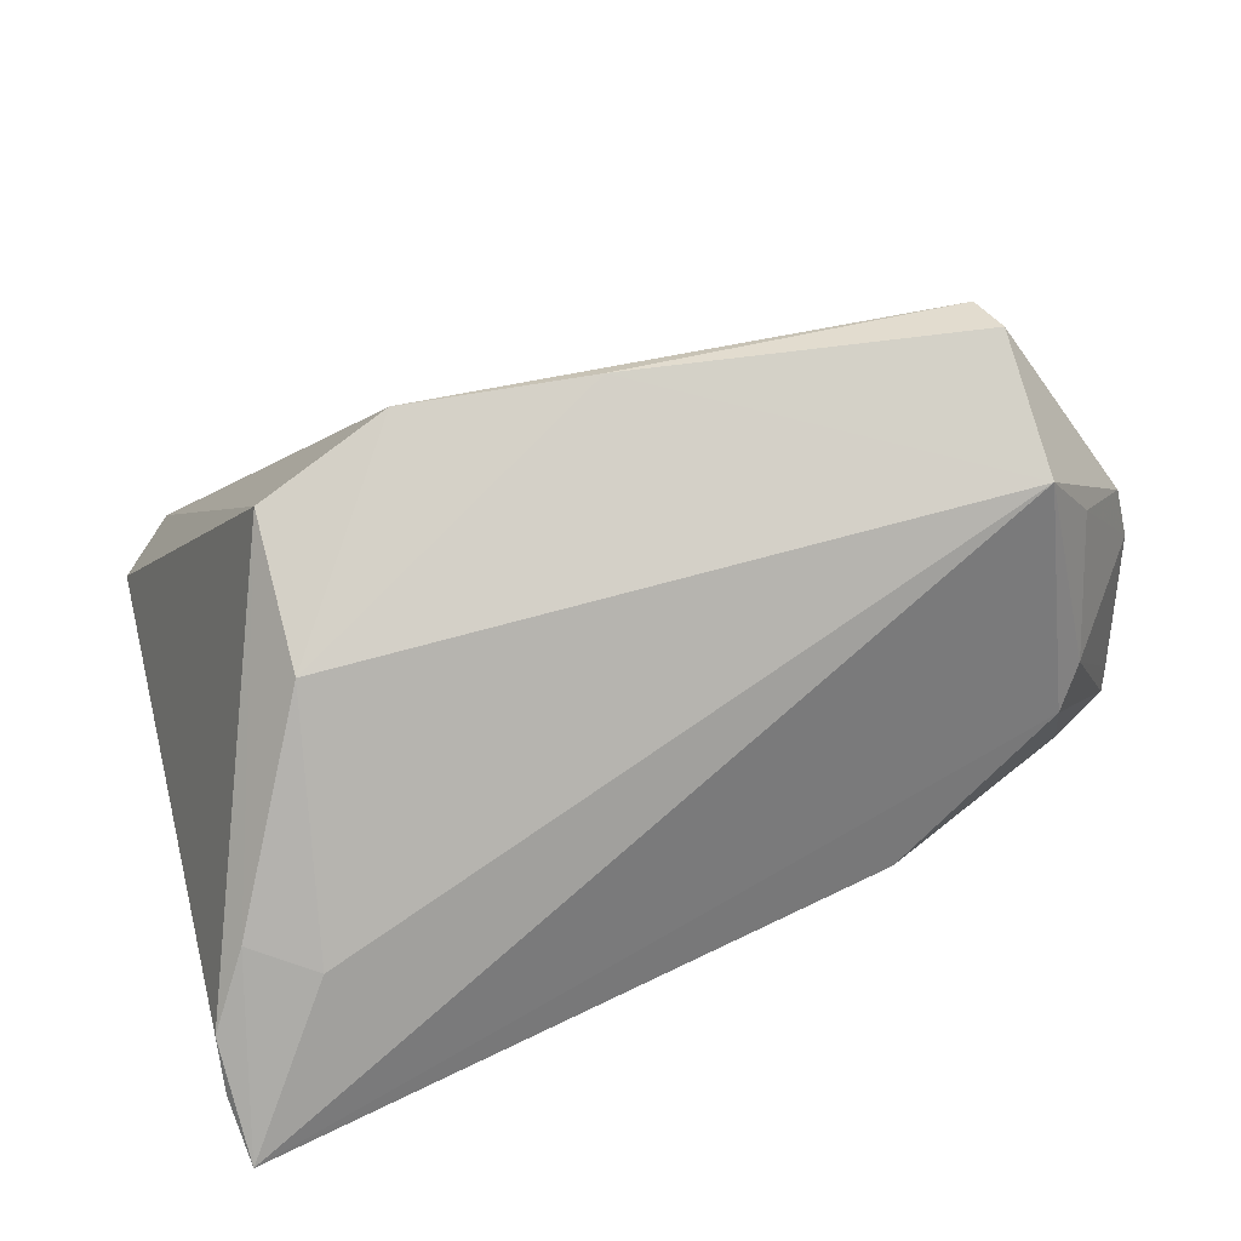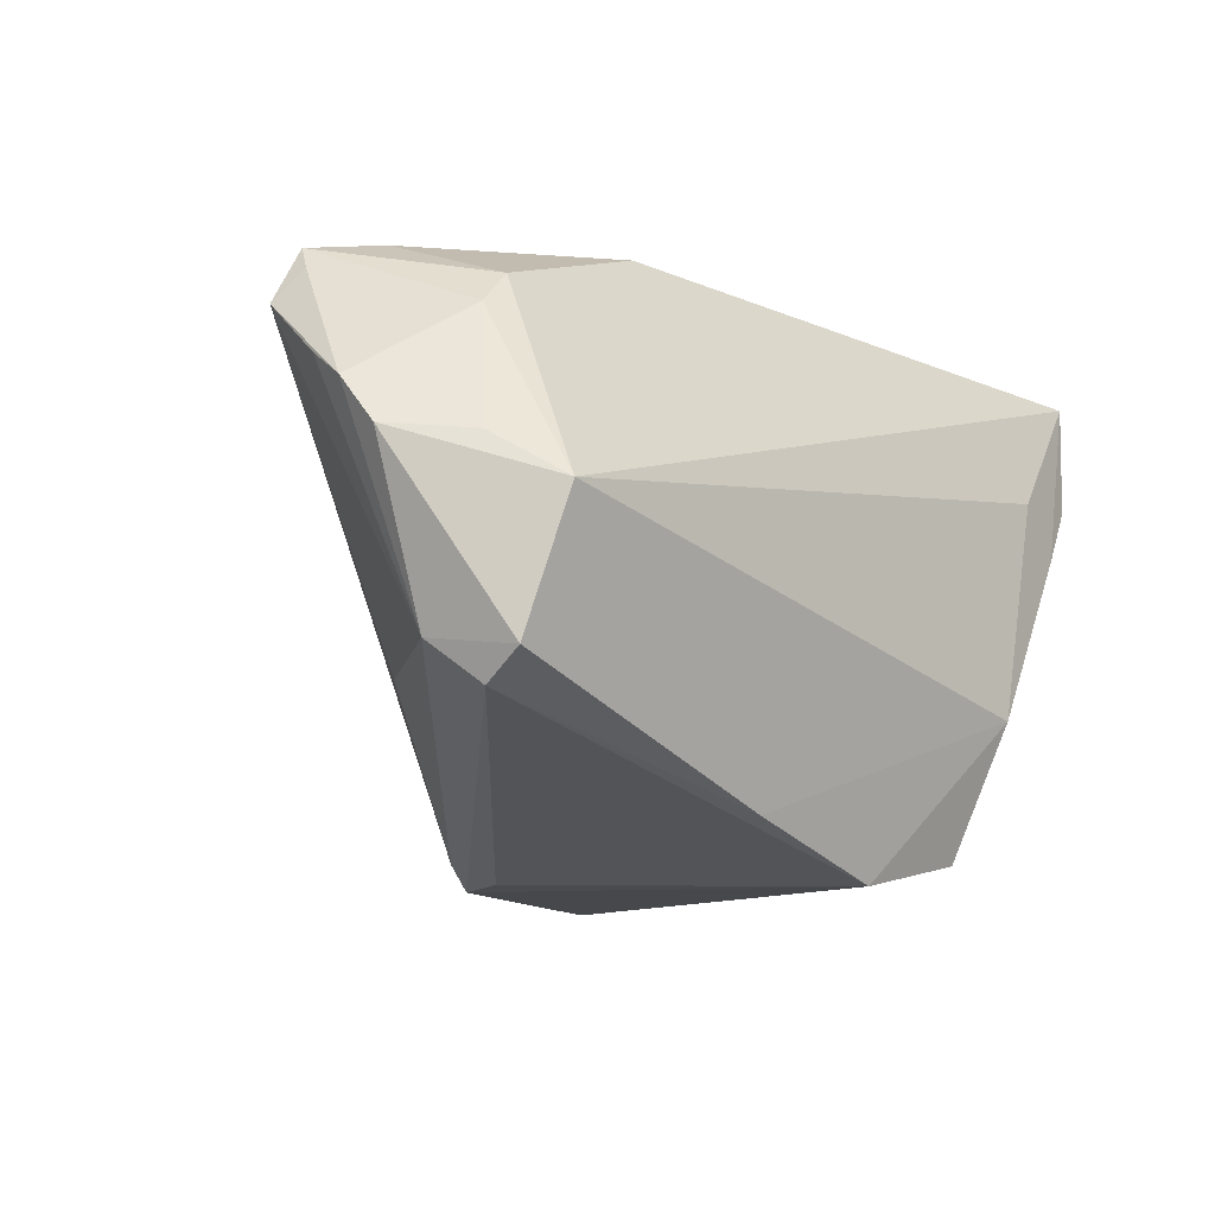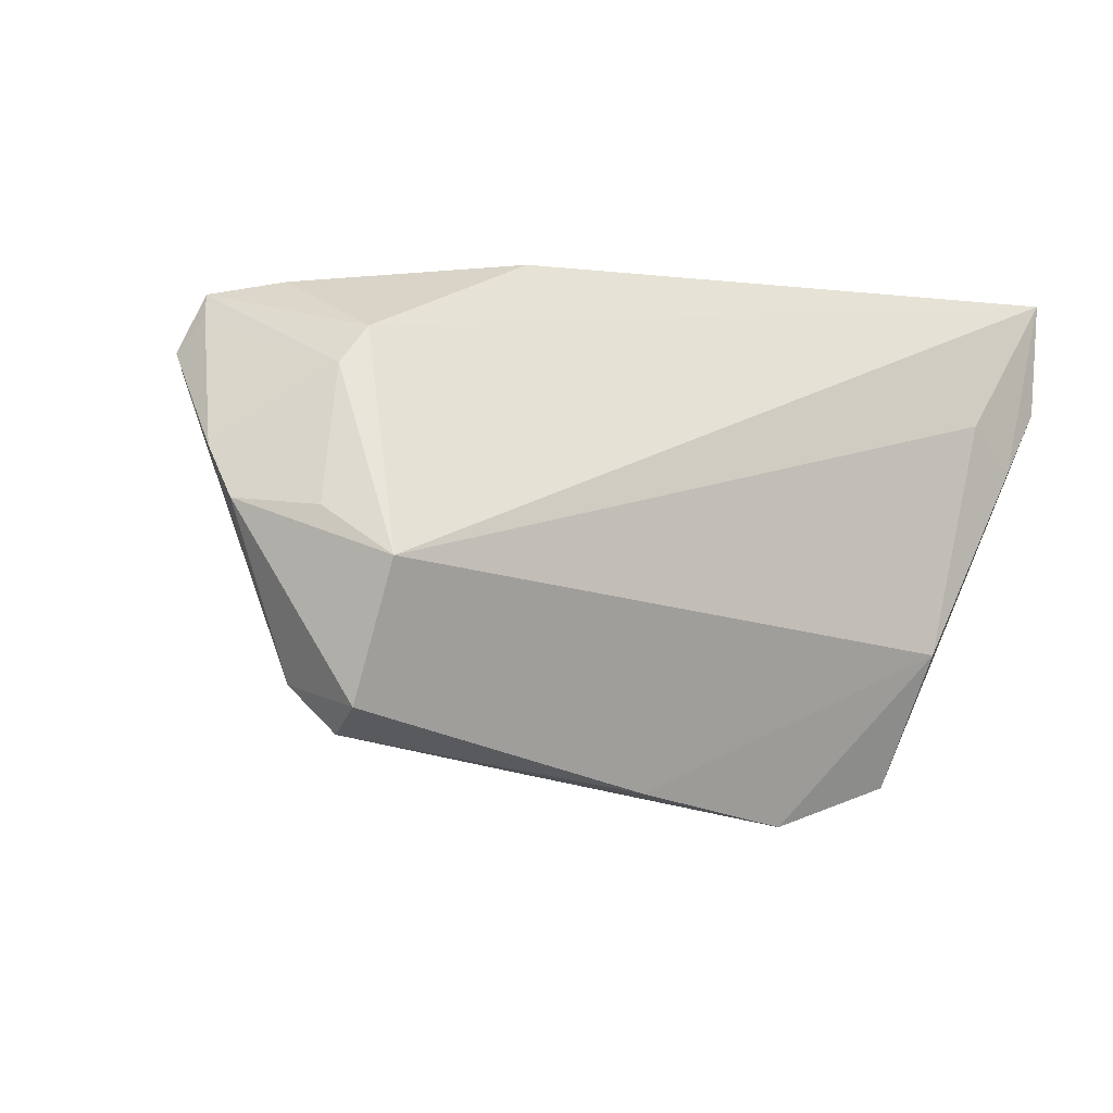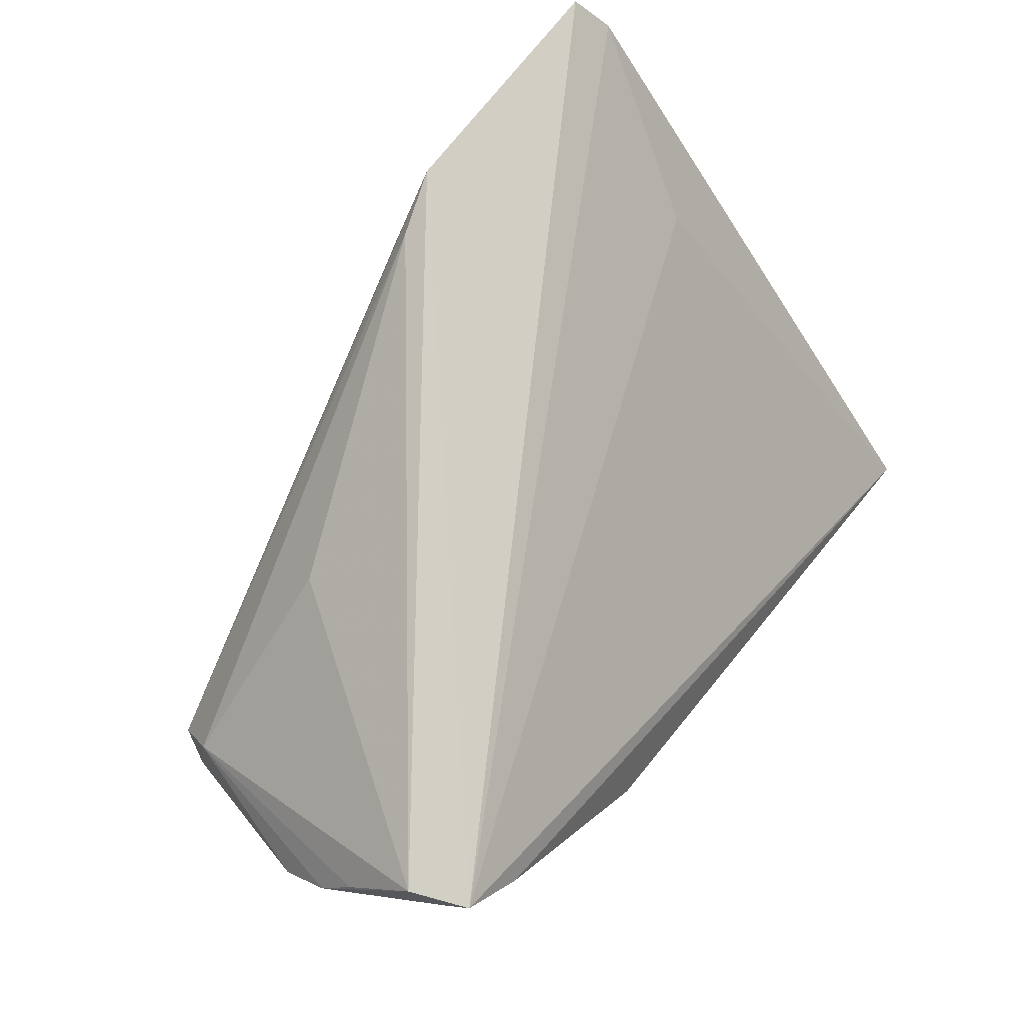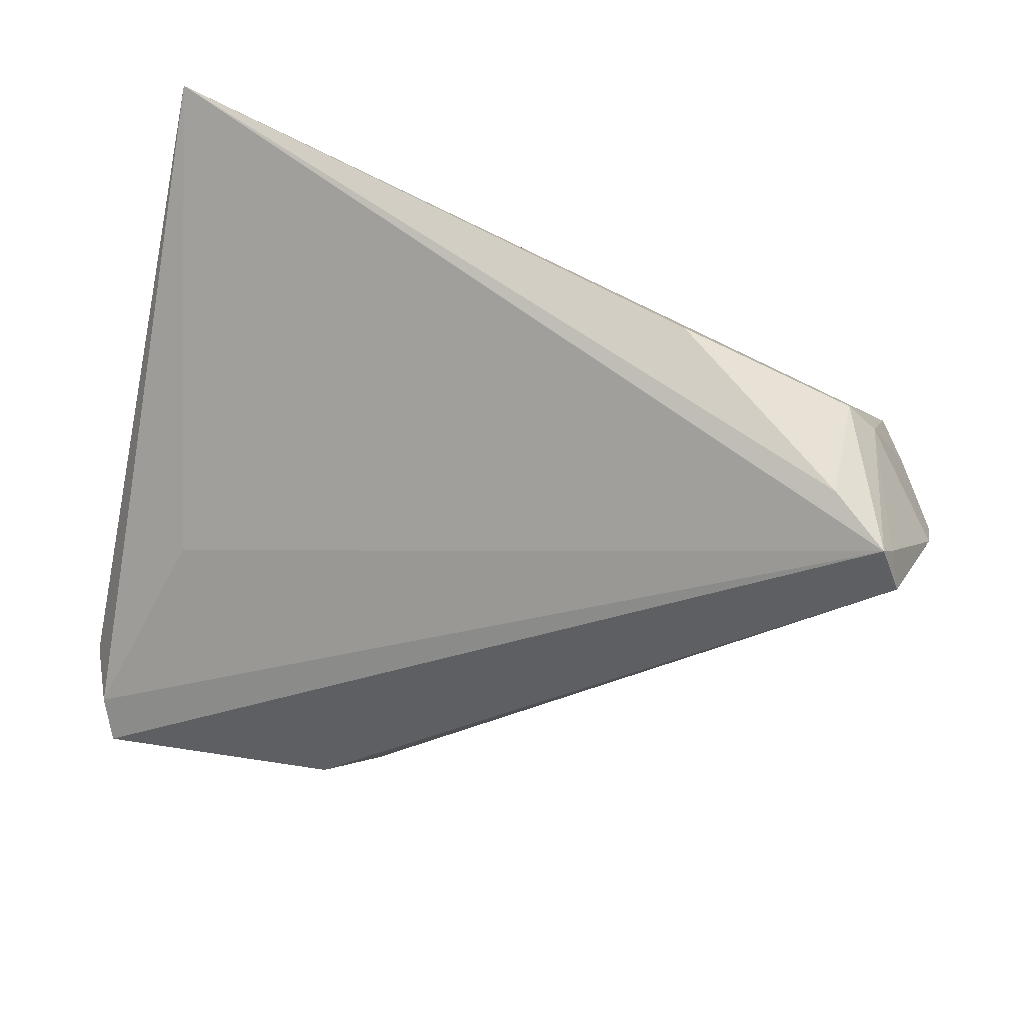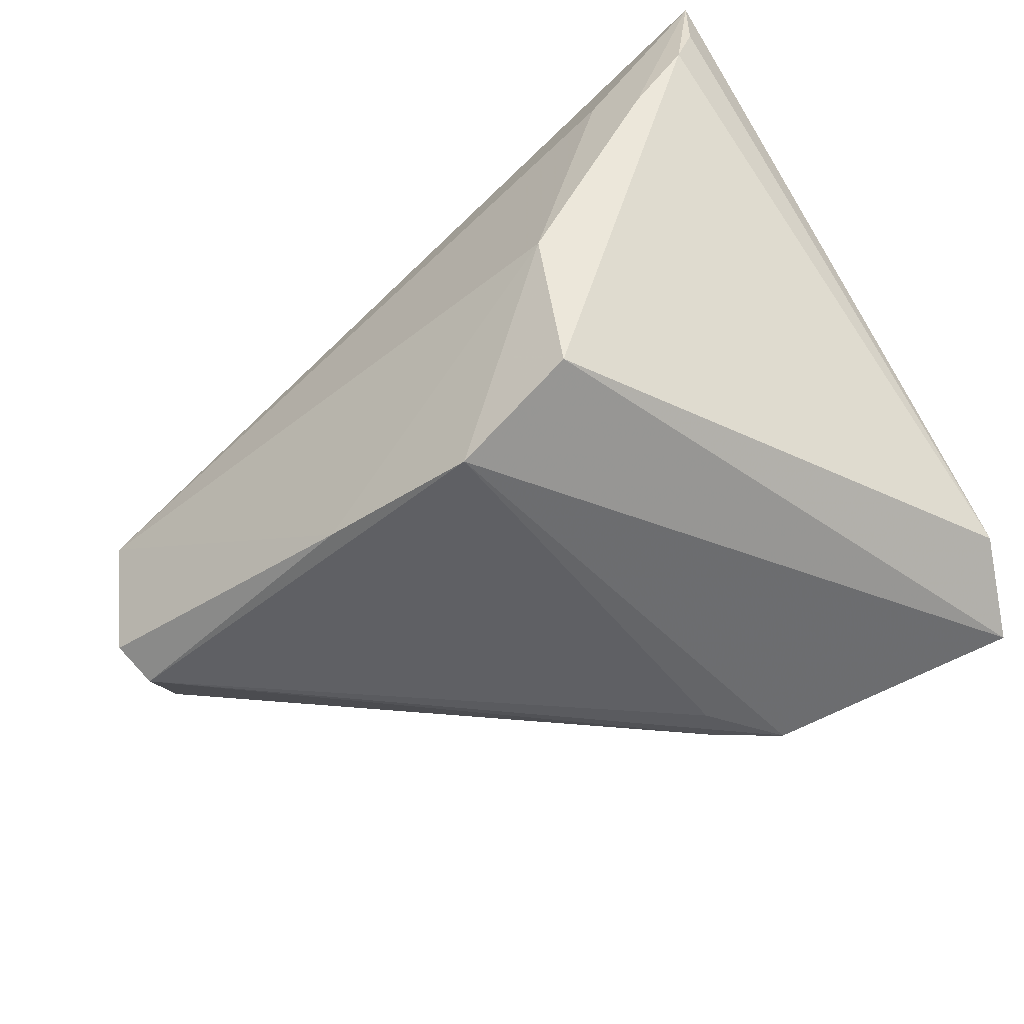
<metadata>
{"format":"obj","ext":"obj","renderer":"f3d","projection":"perspective","resolution":1024,"background":"white","views":[{"elev":-79.7,"azim":-158.6,"up":"+Y"},{"elev":-15.0,"azim":-57.4,"up":"+Z"},{"elev":-2.1,"azim":-42.6,"up":"+Z"},{"elev":66.1,"azim":-53.5,"up":"+Y"},{"elev":66.0,"azim":-166.5,"up":"+Z"},{"elev":-56.8,"azim":34.7,"up":"+Z"}]}
</metadata>
<code>
v -0.05009 -0.02205 -0.01811
v -0.05019 -0.01027 -0.01587
v 0.02024 0.03473 -0.02882
v -0.009679 -0.02574 -0.02907
v 0.04606 -0.0377 0.01105
v -0.04847 -0.01687 -0.02125
v -0.04881 -0.02745 -0.001801
v 0.03932 -0.0377 0.01688
v 0.05711 0.02592 -0.02336
v -0.04947 0.00736 0.02995
v 0.03006 -0.0377 -0.01282
v 0.01247 0.03154 -0.02659
v -0.05074 0.005686 0.02695
v -0.04622 -0.01422 0.02029
v 0.01211 -0.02757 -0.0341
v 0.05199 0.0377 -0.02785
v -0.04209 0.001438 0.03156
v 0.05462 -0.03648 0.0341
v 0.04468 0.01492 -0.004225
v -0.05524 0.000633 0.01482
v 0.02852 -0.03043 -0.02986
v -0.05711 -0.009007 0.004875
v 0.05428 -0.03589 0.02579
v -0.05257 0.008925 0.0228
v -0.01909 -0.01559 0.0341
v 0.05259 -0.03692 0.01919
v -0.04213 -0.01442 0.02477
v -0.02748 0.01055 -0.01301
v -0.0568 -0.00415 0.011
v 0.01379 0.02552 -0.0294
v 0.05406 0.03341 -0.02368
v -0.05201 -0.01872 0.003878
f 31 18 9
f 22 7 32
f 26 21 9
f 15 21 11
f 19 10 18
f 18 31 19
f 19 31 10
f 22 32 29
f 22 29 2
f 3 24 10
f 15 30 3
f 27 7 18
f 18 25 27
f 9 18 23
f 23 26 9
f 18 26 23
f 18 7 8
f 7 11 8
f 10 24 13
f 24 29 13
f 20 29 24
f 24 2 20
f 20 2 29
f 1 7 22
f 22 2 1
f 16 31 9
f 10 31 16
f 16 3 10
f 15 3 16
f 9 21 16
f 16 21 15
f 28 2 24
f 10 27 17
f 17 27 25
f 18 10 17
f 17 25 18
f 5 8 11
f 21 26 5
f 5 11 21
f 5 26 18
f 18 8 5
f 14 13 29
f 14 29 32
f 14 27 10
f 10 13 14
f 14 32 7
f 7 27 14
f 15 11 4
f 4 11 7
f 7 1 4
f 2 28 12
f 24 3 12
f 12 28 24
f 6 4 1
f 6 1 2
f 6 30 15
f 15 4 6
f 6 3 30
f 2 12 6
f 6 12 3

</code>
